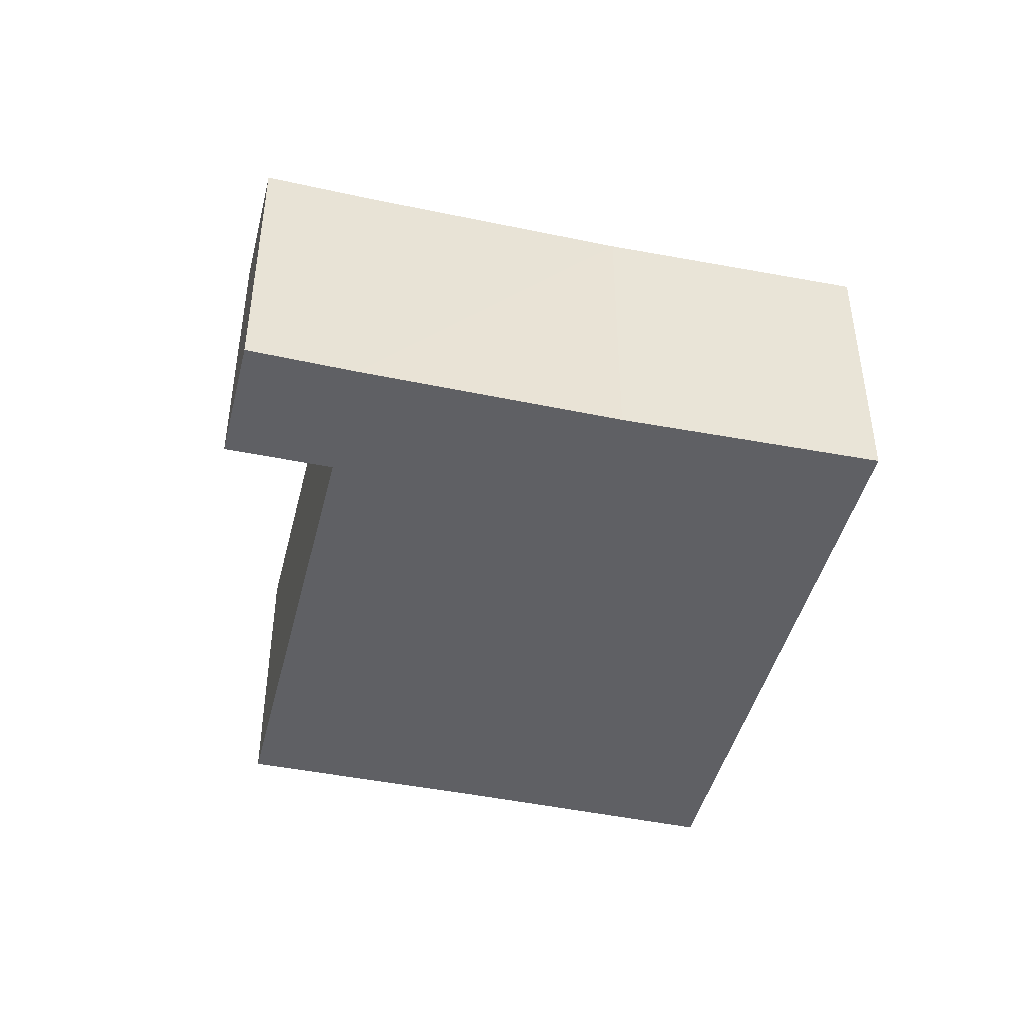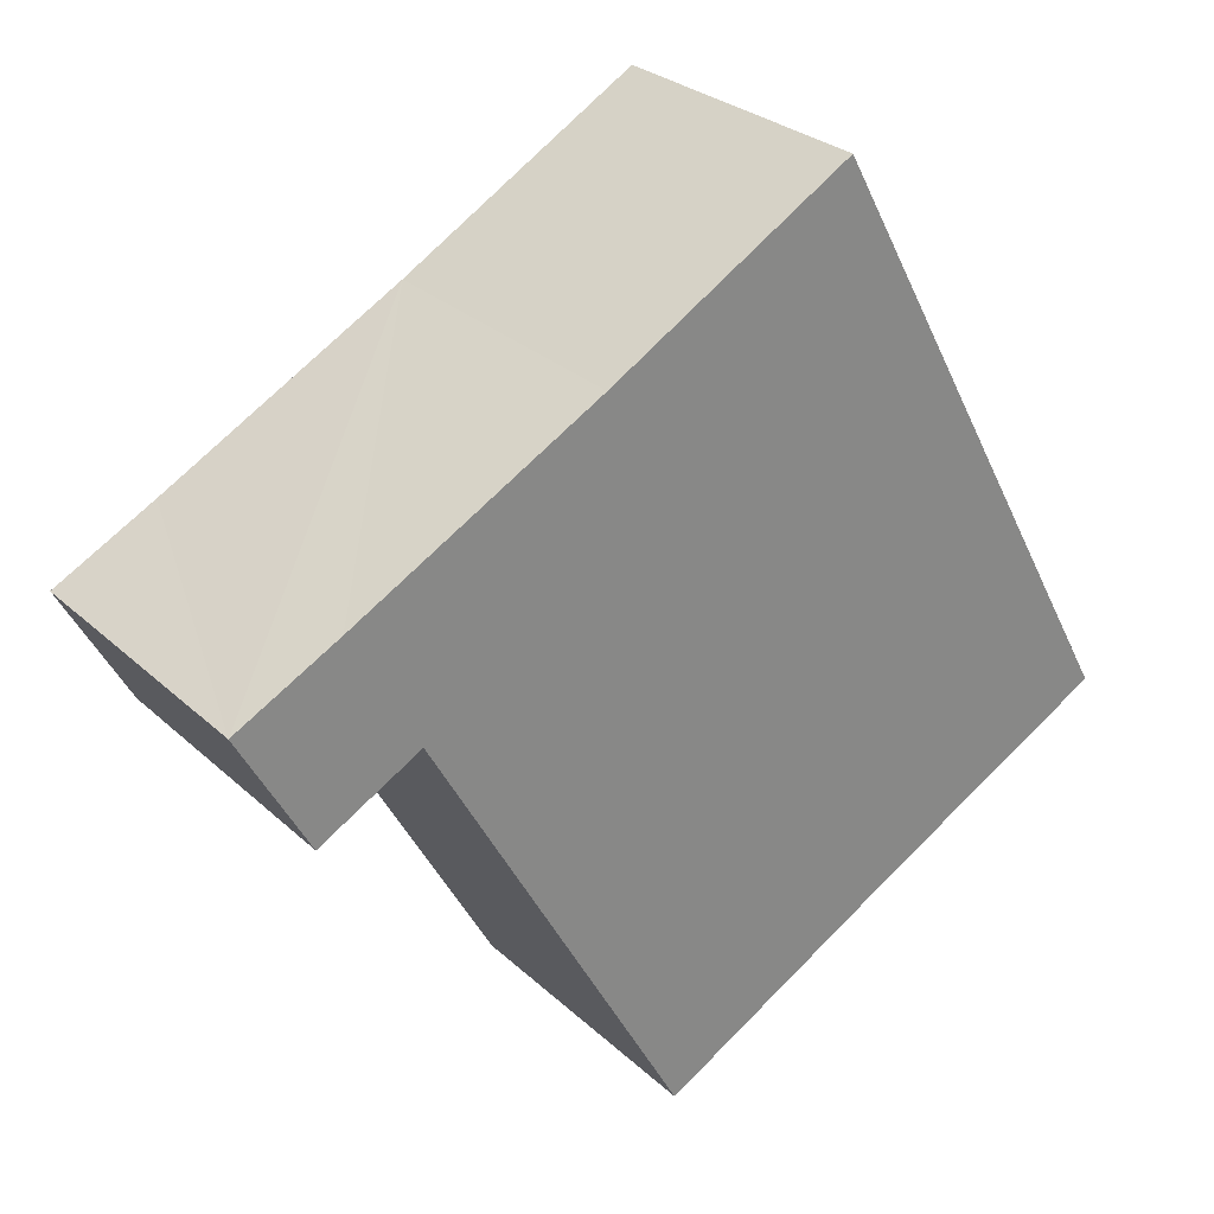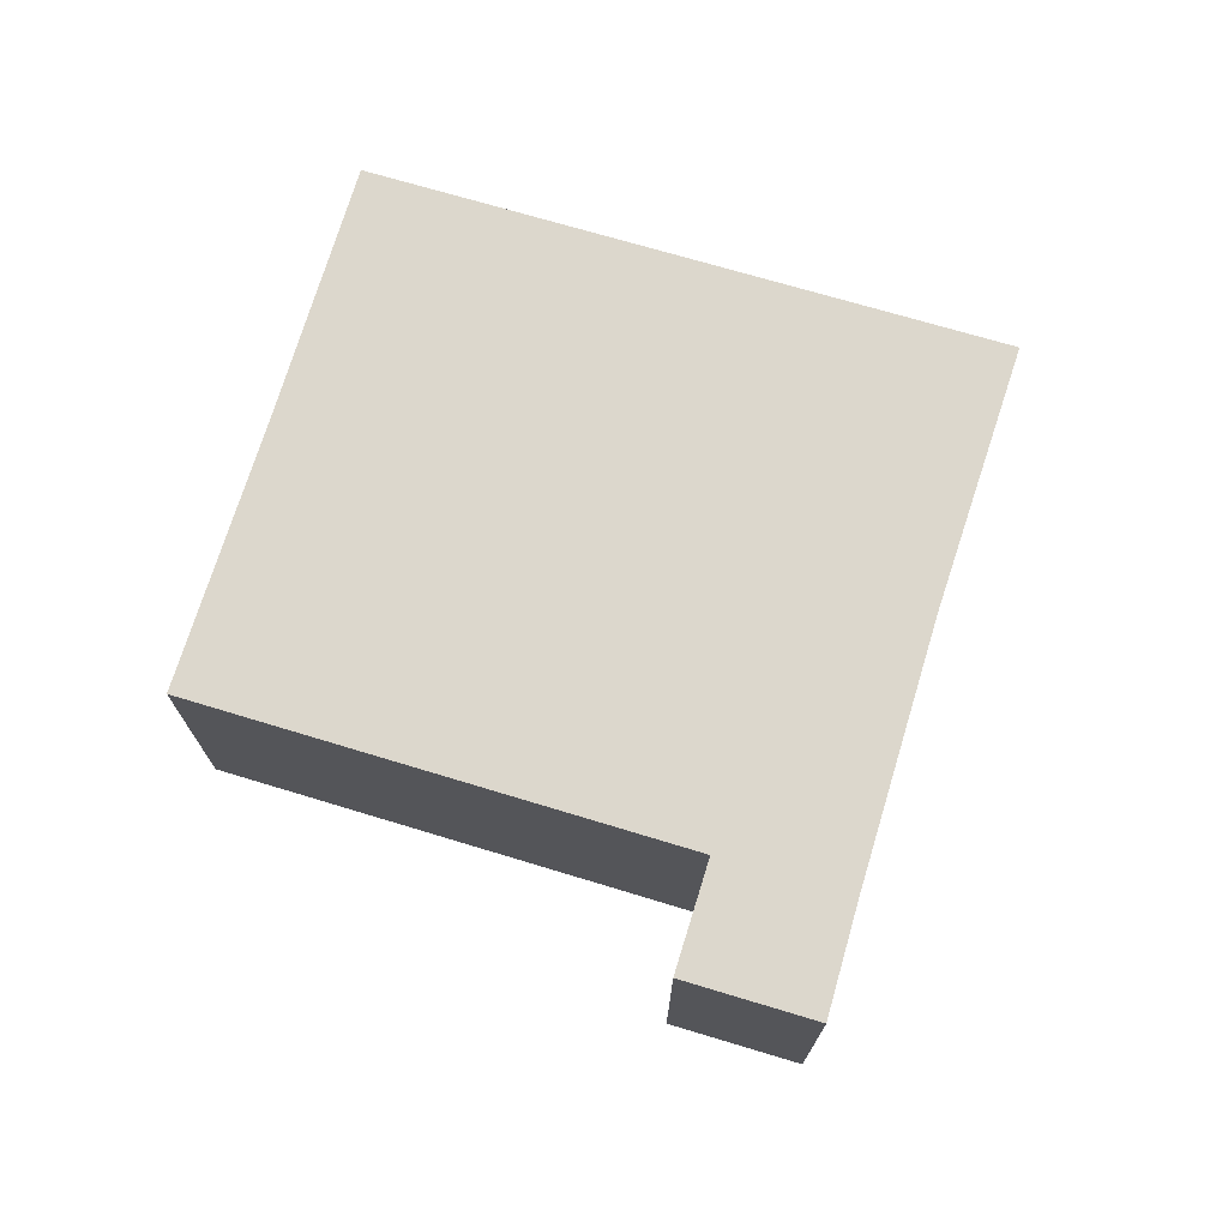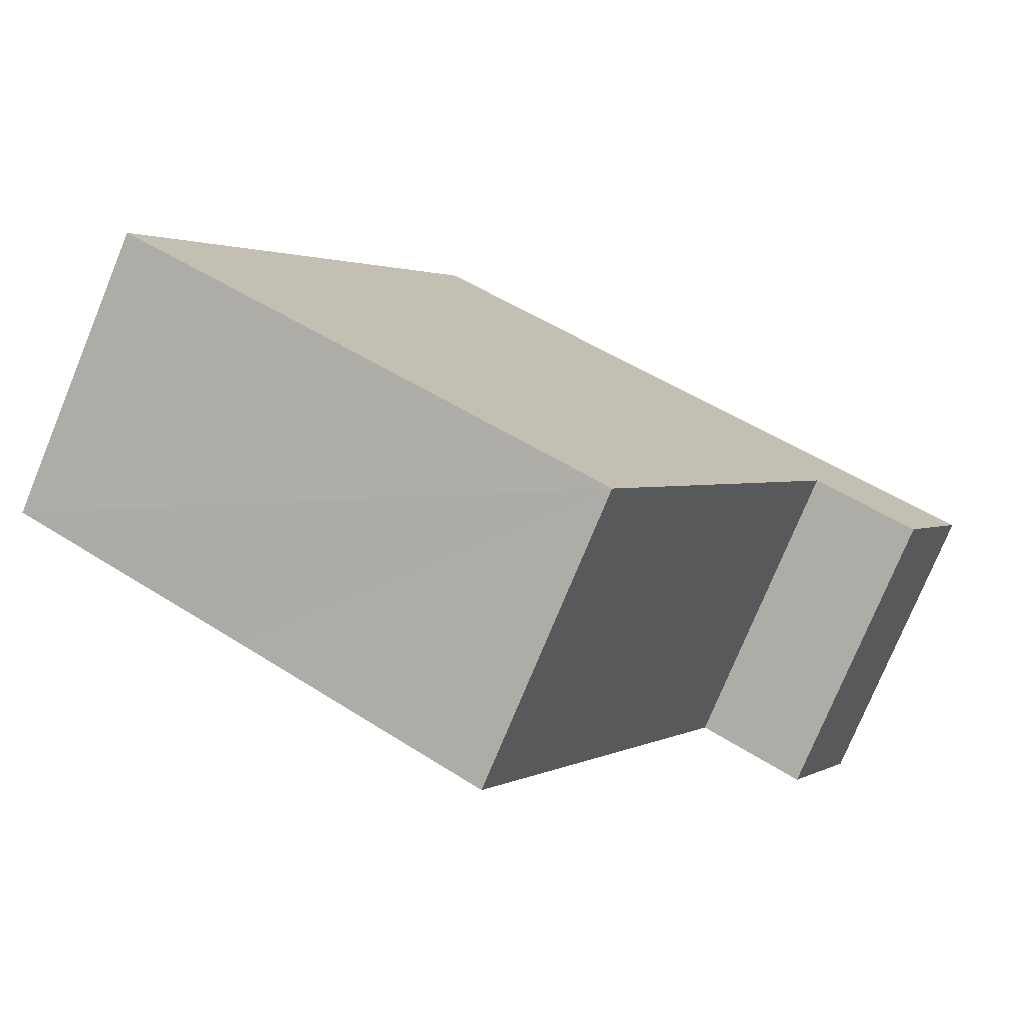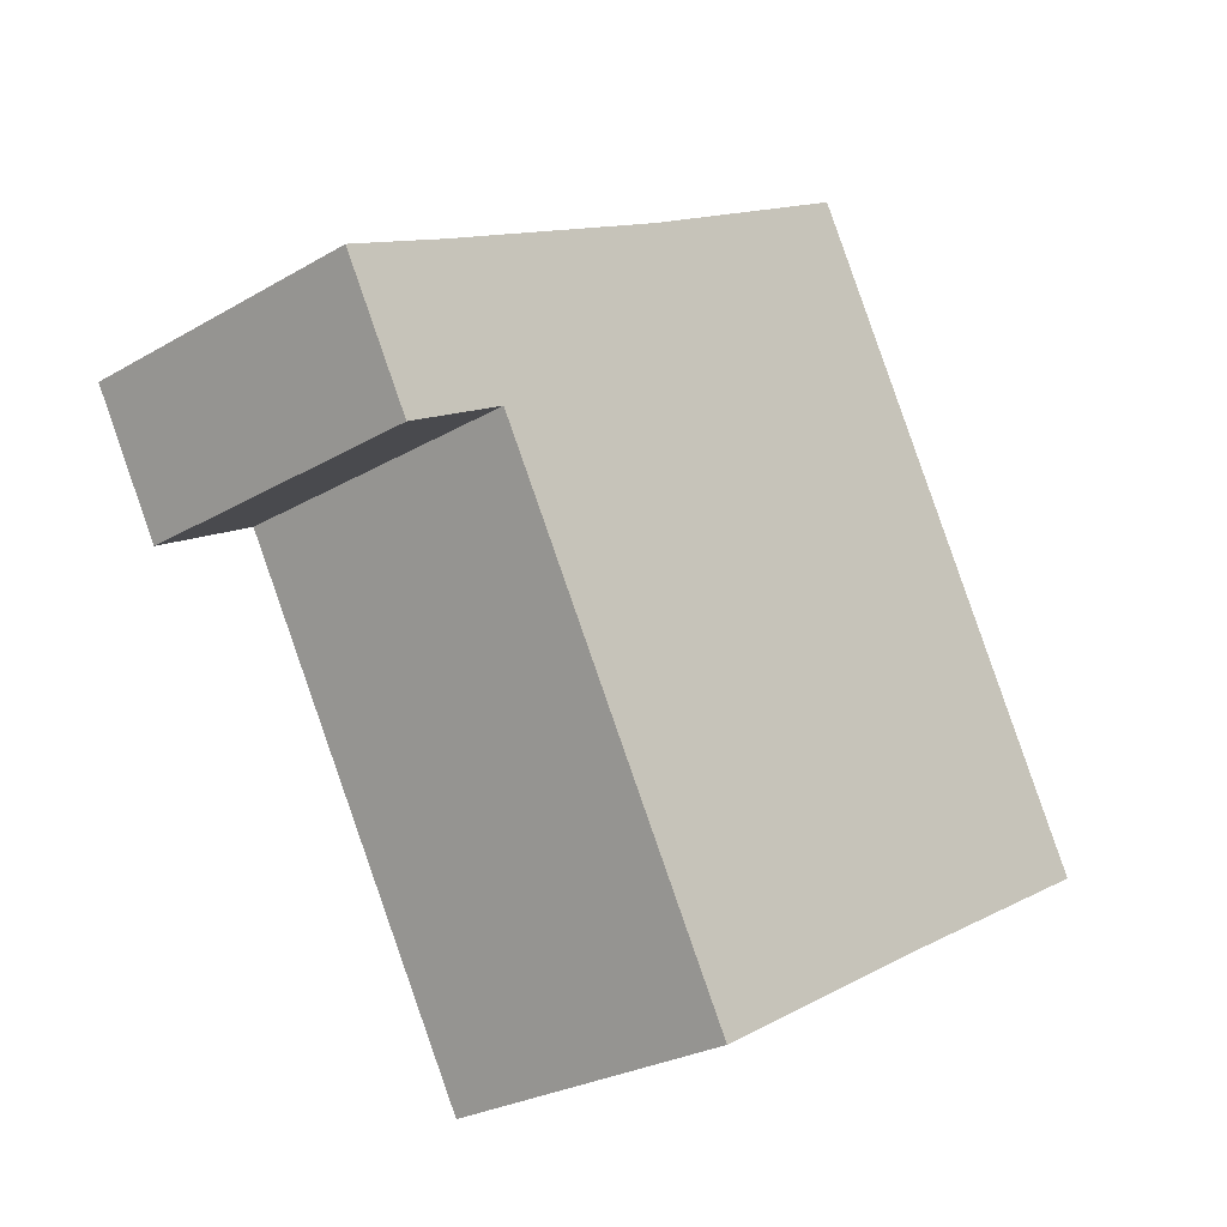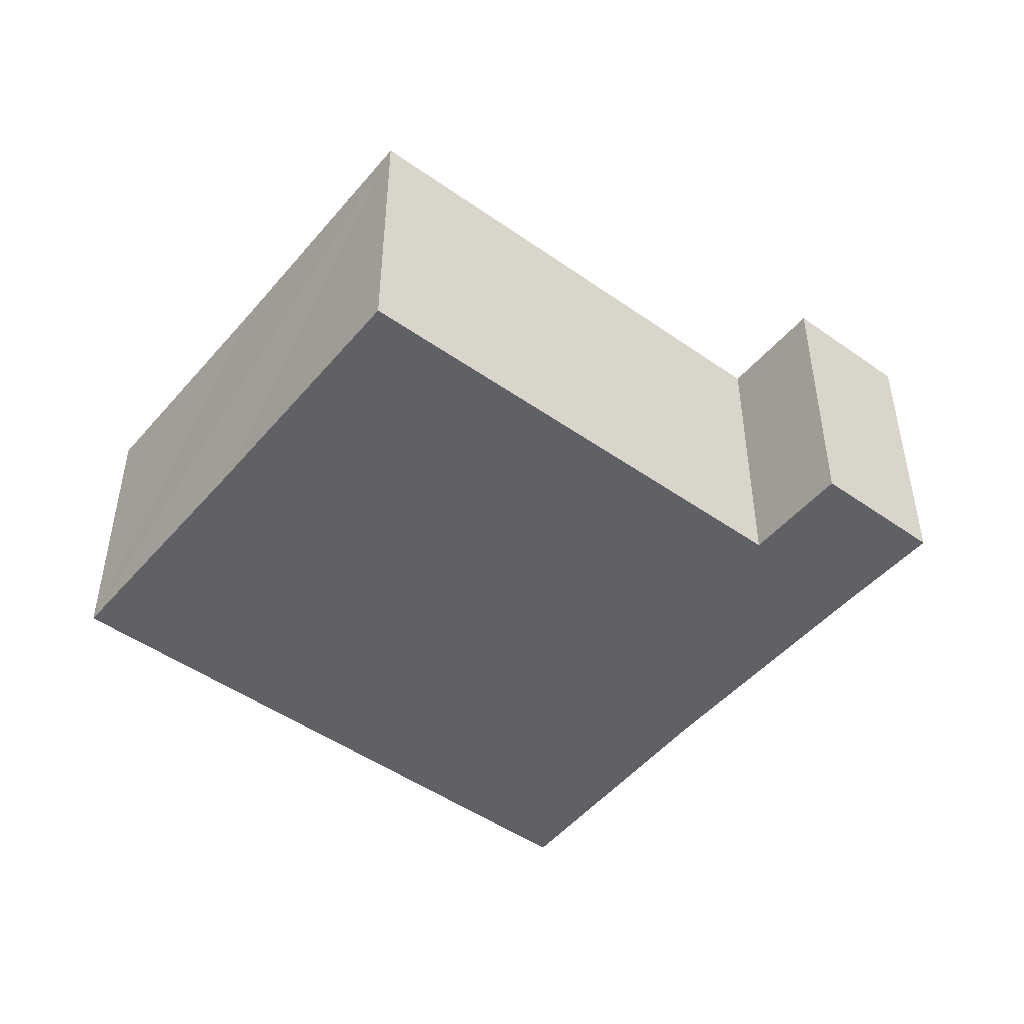
<metadata>
{"format":"obj","ext":"obj","renderer":"f3d","projection":"perspective","resolution":1024,"background":"white","views":[{"elev":-45.2,"azim":-42.8,"up":"+Y"},{"elev":27.8,"azim":-36.1,"up":"+Z"},{"elev":72.9,"azim":-102.3,"up":"+Y"},{"elev":-76.4,"azim":157.6,"up":"+Z"},{"elev":-26.3,"azim":-47.3,"up":"+Z"},{"elev":-47.7,"azim":-157.5,"up":"+Y"}]}
</metadata>
<code>
v  0 6.769 4.145e-16
v  3.81 6.769 -1.57
v  1.571 6.769 -2.837
v  2.276 6.769 1.223
v  3.893 6.769 -1.523
v  6.626 6.769 -6.428
v  15.33 6.769 -8.785
v  9.715 6.769 -11.97
v  2.347 6.769 1.261
v  7.983 6.769 4.401
v  18.88 6.769 -6.822
v  13.53 6.769 7.694
v  20.89 6.769 -5.707
v  15.15 6.769 4.745
v  0 0 0
v  2.347 -7.721e-17 1.261
v  7.983 -2.695e-16 4.401
v  2.276 -7.489e-17 1.223
v  13.53 -4.711e-16 7.694
v  15.15 -2.905e-16 4.745
v  20.89 3.495e-16 -5.707
v  18.88 4.177e-16 -6.822
v  15.33 5.379e-16 -8.785
v  9.715 7.33e-16 -11.97
v  3.893 9.326e-17 -1.523
v  1.571 1.737e-16 -2.837
v  3.81 9.613e-17 -1.57
v  6.626 3.936e-16 -6.428
g defaultobject
f 1 2 3
f 2 1 4
f 2 4 5
f 6 7 8
f 7 6 5
f 7 5 4
f 7 4 9
f 7 9 10
f 7 10 11
f 11 10 12
f 11 12 13
f 13 12 14
f 15 4 1
f 4 15 9
f 9 15 10
f 10 15 16
f 10 16 17
f 16 15 18
f 17 12 10
f 12 17 19
f 19 14 12
f 14 19 13
f 13 19 20
f 13 20 21
f 21 11 13
f 11 21 7
f 7 21 8
f 8 21 22
f 8 22 23
f 8 23 24
f 25 2 5
f 2 25 3
f 3 25 26
f 26 25 27
f 24 6 8
f 6 24 5
f 5 24 28
f 5 28 25
f 26 1 3
f 1 26 15
f 20 22 21
f 22 20 23
f 23 20 19
f 23 19 17
f 23 17 24
f 24 17 16
f 24 16 28
f 28 16 25
f 25 16 27
f 27 16 26
f 26 16 18
f 26 18 15

</code>
